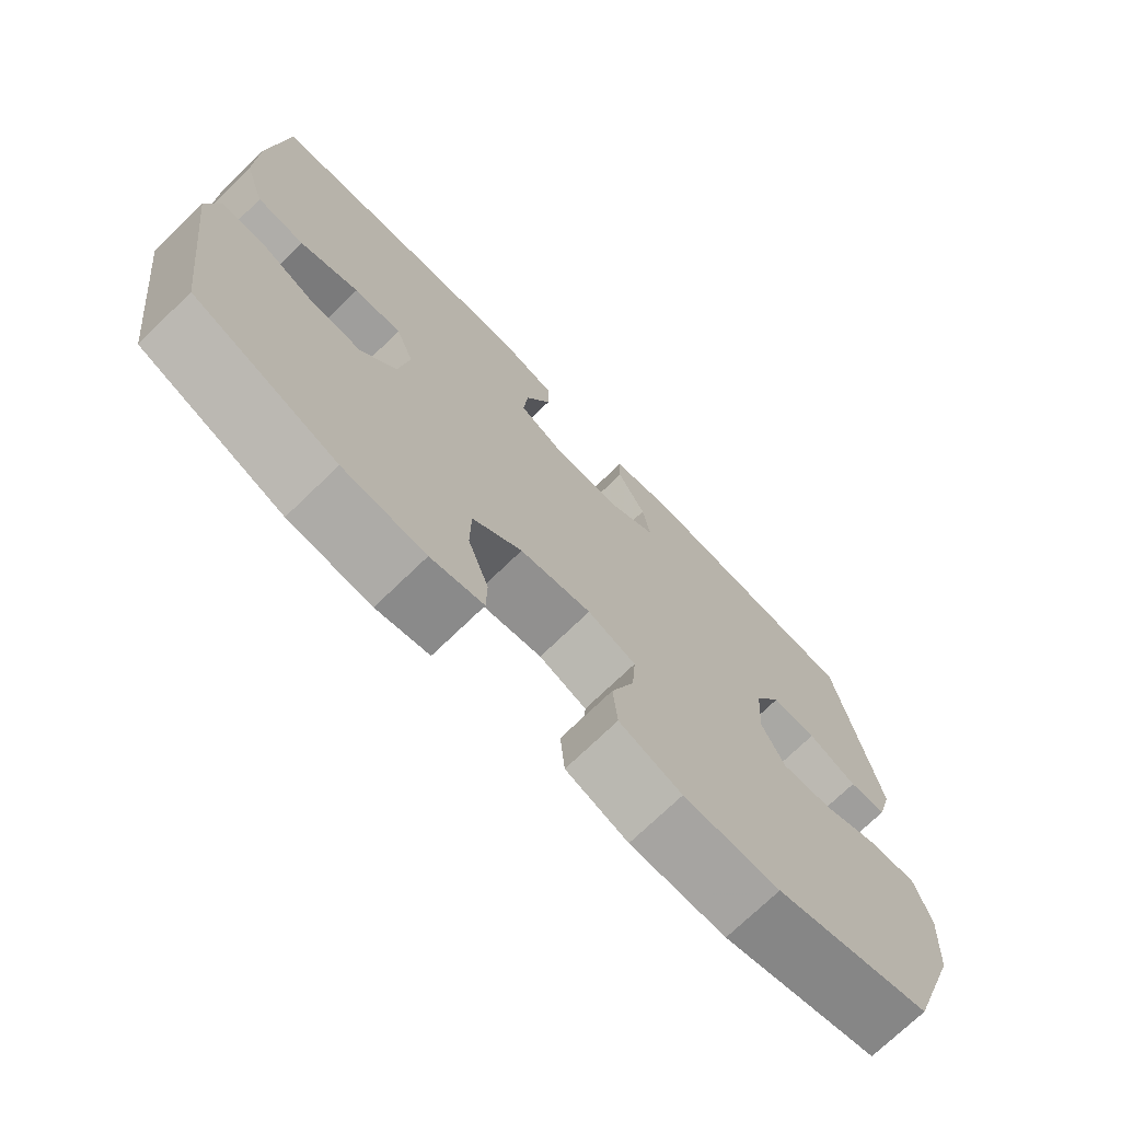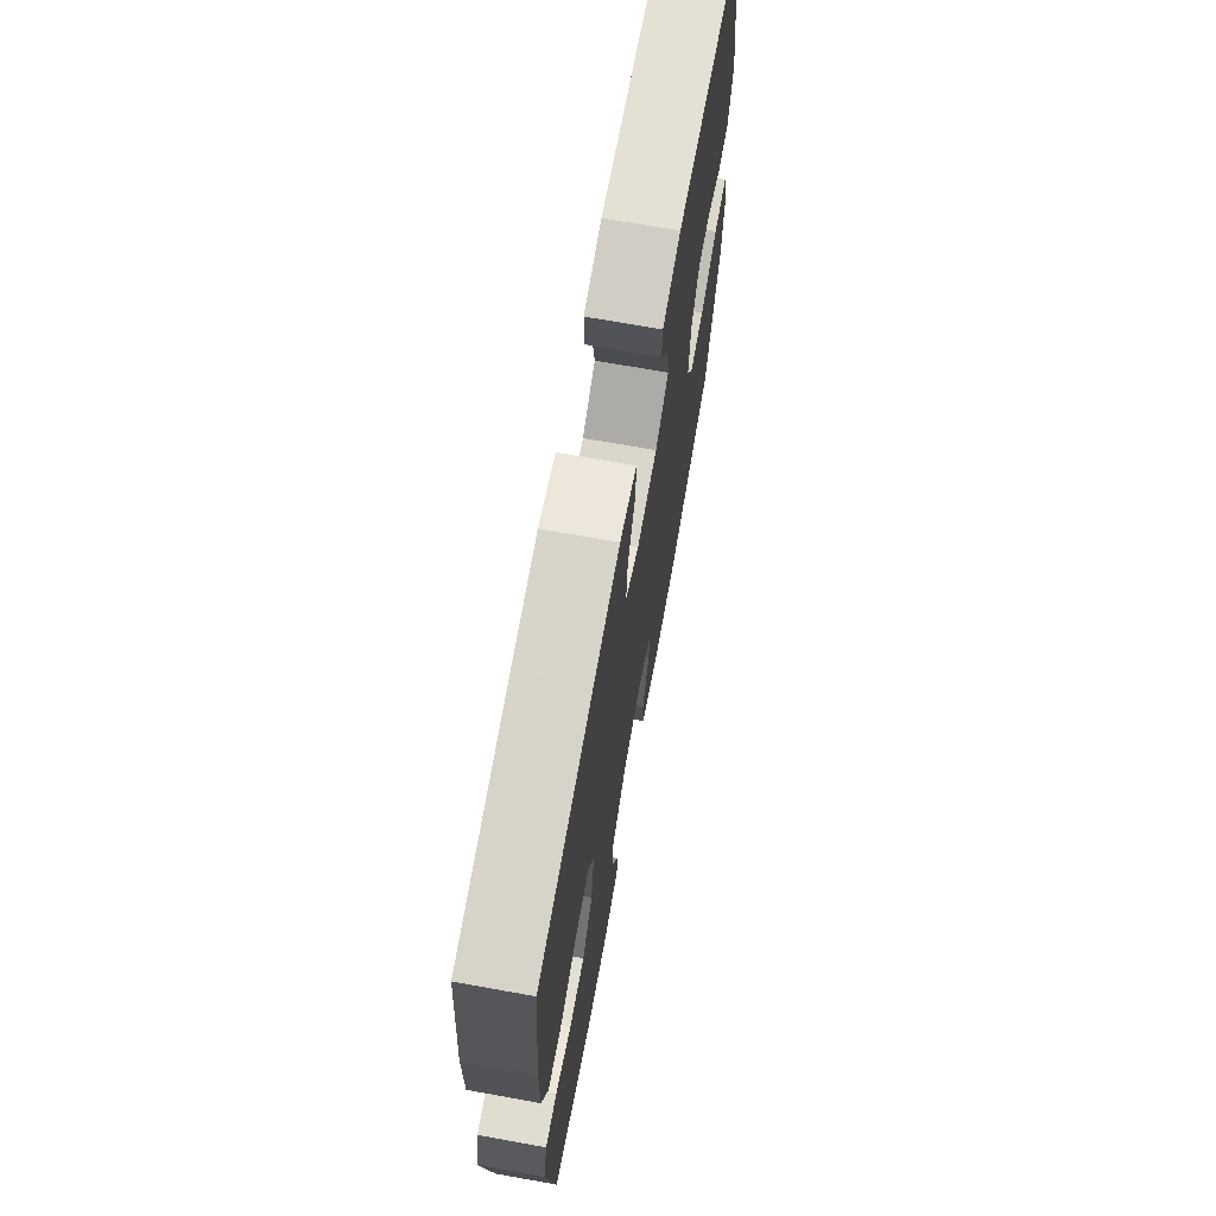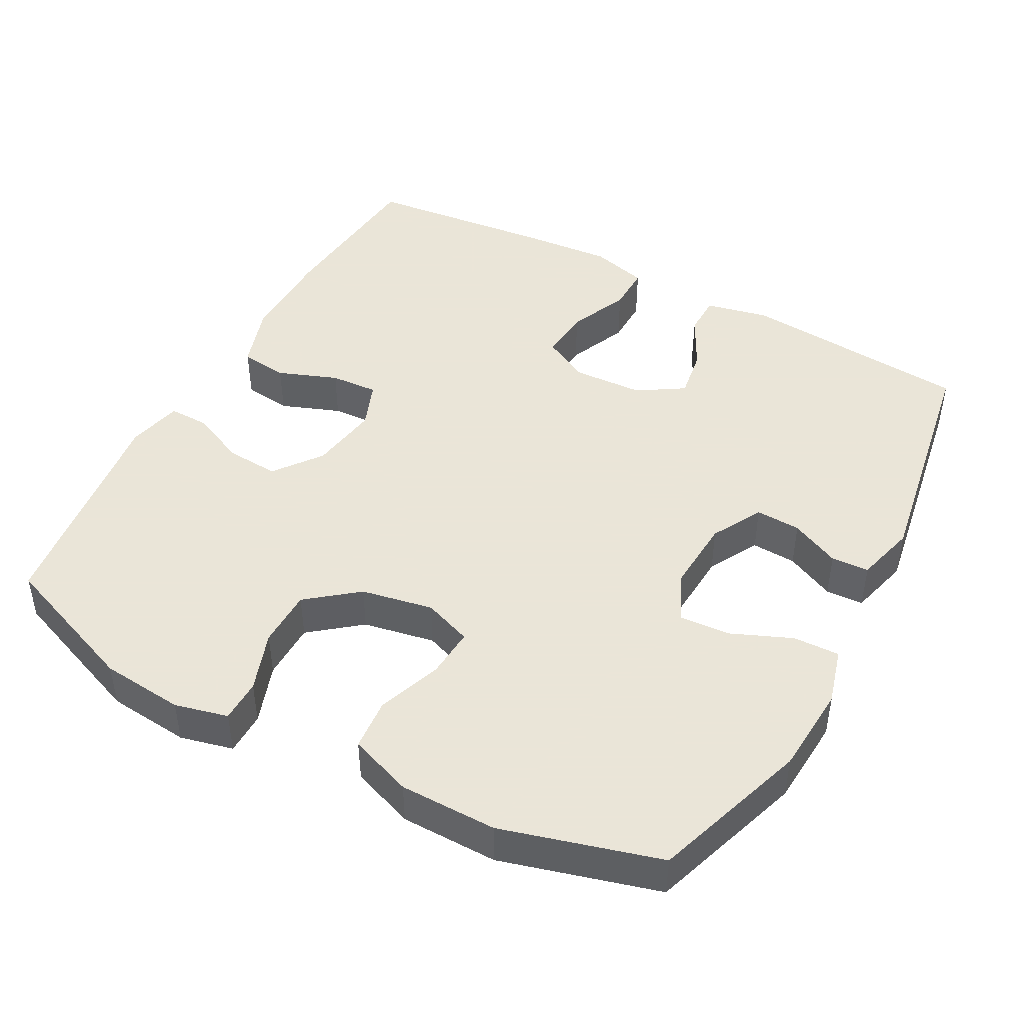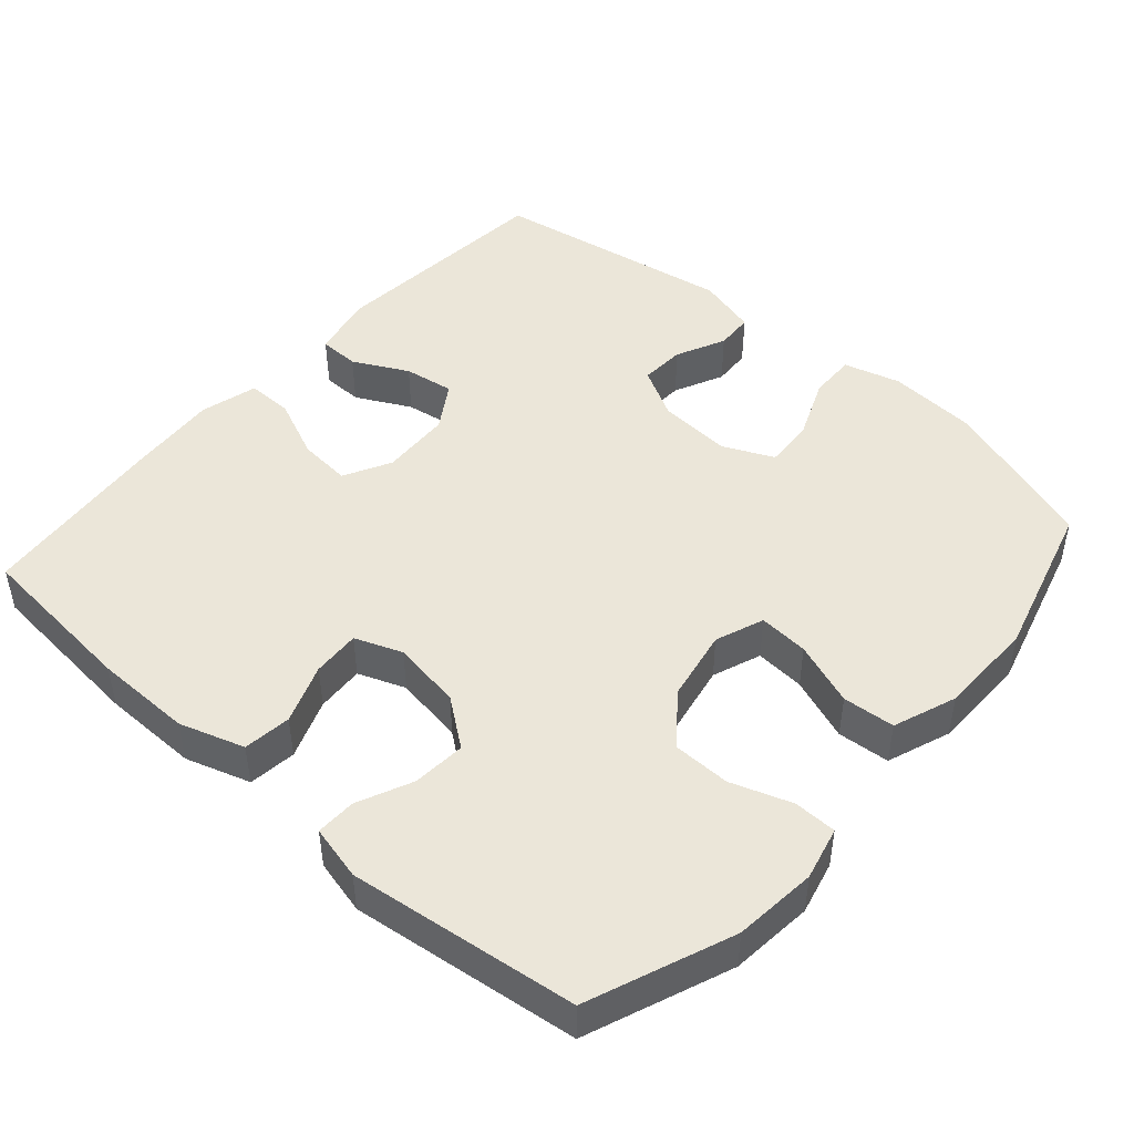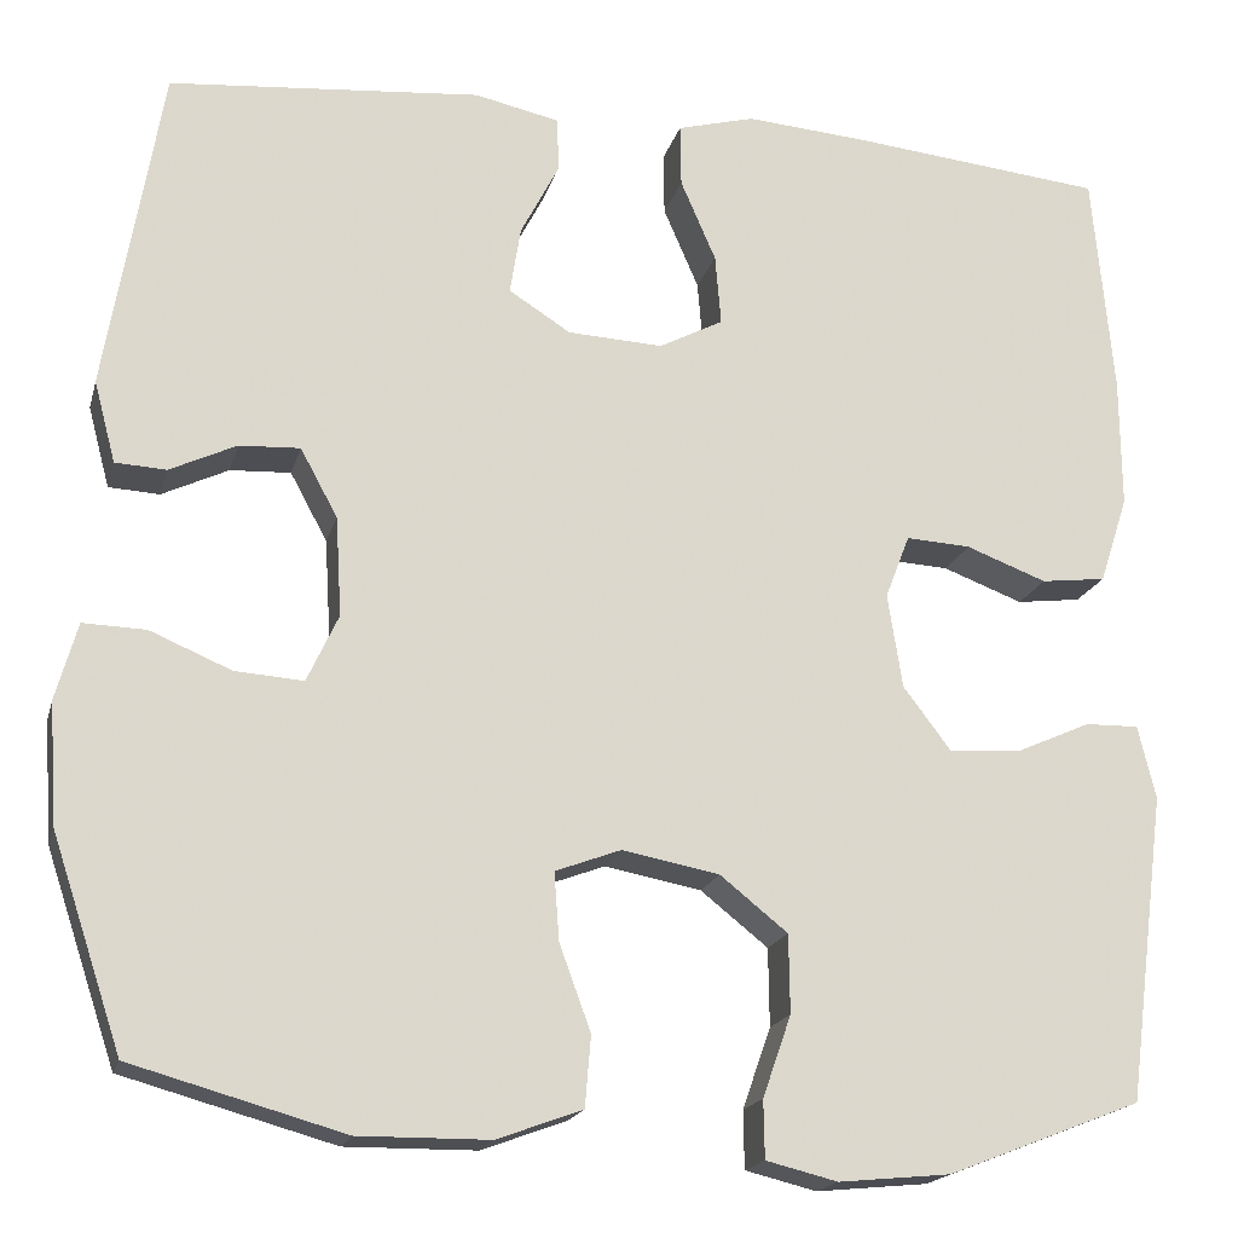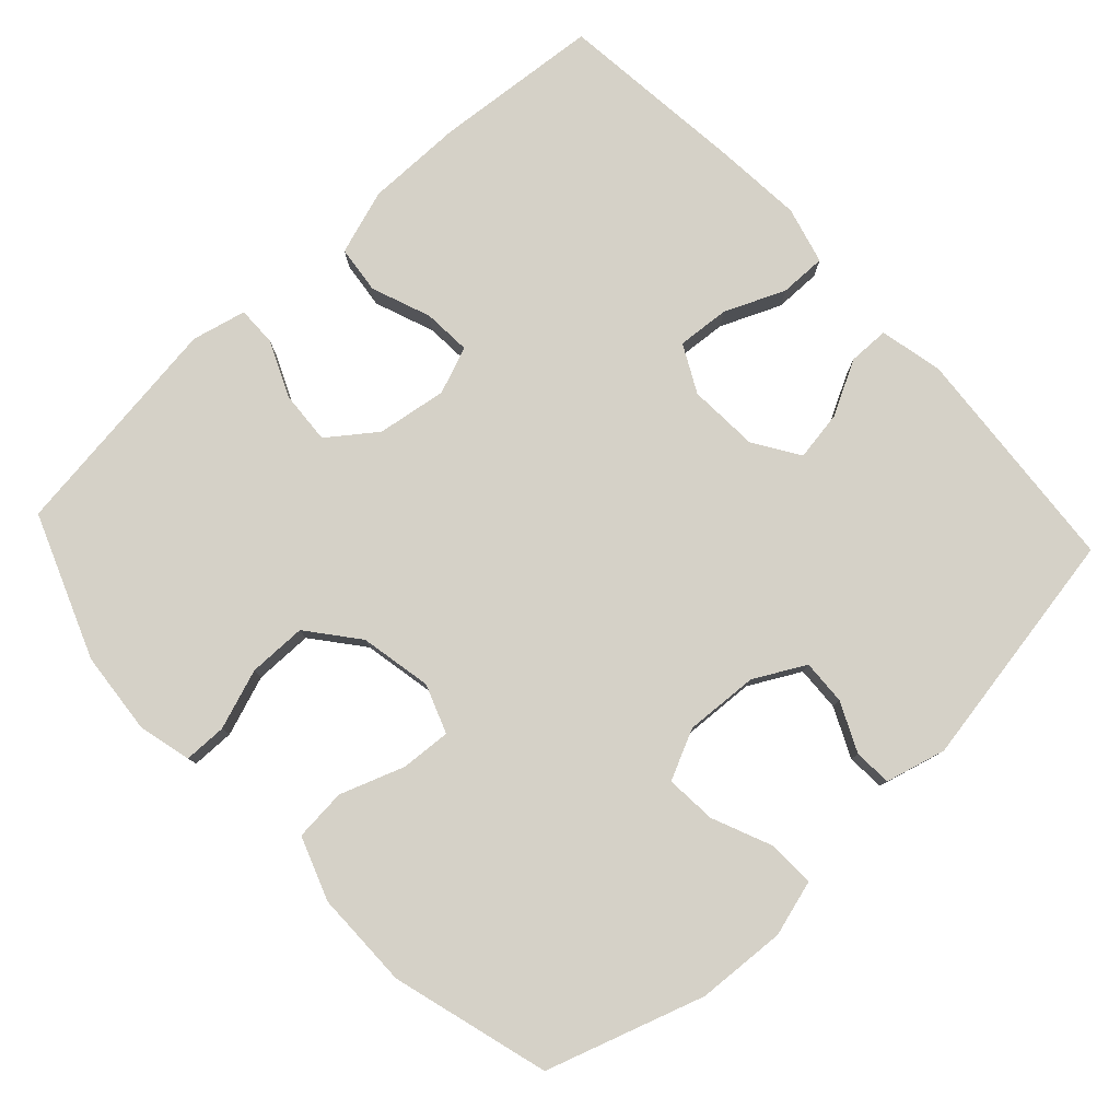
<metadata>
{"format":"obj","ext":"obj","renderer":"f3d","projection":"perspective","resolution":1024,"background":"white","views":[{"elev":-73.2,"azim":134.0,"up":"+Z"},{"elev":70.5,"azim":100.2,"up":"+Z"},{"elev":45.5,"azim":-151.6,"up":"+Y"},{"elev":46.9,"azim":131.5,"up":"+Y"},{"elev":-18.2,"azim":-13.9,"up":"+Z"},{"elev":79.5,"azim":-133.0,"up":"+Y"}]}
</metadata>
<code>
v 0.5 0.07 0.5
v 0.521 0.07 0.271
v 0.522 0.07 0.137
v 0.493 0.07 0.048
v 0.427 0.07 0.04
v 0.345 0.07 0.071
v 0.279 0.07 0.075
v 0.254 0.07 0.01
v 0.269 0.07 -0.086
v 0.318 0.07 -0.151
v 0.391 0.07 -0.146
v 0.467 0.07 -0.112
v 0.522 0.07 -0.111
v 0.54 0.07 -0.186
v 0.5 0.07 -0.5
v 0.302 0.07 -0.577
v 0.188 0.07 -0.588
v 0.115 0.07 -0.57
v 0.114 0.07 -0.511
v 0.143 0.07 -0.428
v 0.142 0.07 -0.348
v 0.073 0.07 -0.293
v -0.026 0.07 -0.274
v -0.093 0.07 -0.299
v -0.088 0.07 -0.368
v -0.056 0.07 -0.456
v -0.062 0.07 -0.528
v -0.149 0.07 -0.56
v -0.283 0.07 -0.561
v -0.5 0.07 -0.5
v -0.572 0.07 -0.284
v -0.58 0.07 -0.161
v -0.558 0.07 -0.083
v -0.494 0.07 -0.085
v -0.411 0.07 -0.12
v -0.341 0.07 -0.125
v -0.309 0.07 -0.056
v -0.315 0.07 0.045
v -0.353 0.07 0.115
v -0.415 0.07 0.112
v -0.483 0.07 0.08
v -0.535 0.07 0.083
v -0.557 0.07 0.166
v -0.5 0.07 0.5
v -0.182 0.07 0.527
v -0.095 0.07 0.508
v -0.094 0.07 0.452
v -0.133 0.07 0.377
v -0.144 0.07 0.308
v -0.081 0.07 0.268
v 0.016 0.07 0.263
v 0.081 0.07 0.297
v 0.075 0.07 0.369
v 0.039 0.07 0.452
v 0.038 0.07 0.516
v 0.117 0.07 0.537
v 0.242 0.07 0.527
v 0.5 0 0.5
v 0.521 0 0.271
v 0.522 0 0.137
v 0.493 0 0.048
v 0.427 0 0.04
v 0.345 0 0.071
v 0.279 0 0.075
v 0.254 0 0.01
v 0.269 0 -0.086
v 0.318 0 -0.151
v 0.391 0 -0.146
v 0.467 0 -0.112
v 0.522 0 -0.111
v 0.54 0 -0.186
v 0.5 0 -0.5
v 0.302 0 -0.577
v 0.188 0 -0.588
v 0.115 0 -0.57
v 0.114 0 -0.511
v 0.143 0 -0.428
v 0.142 0 -0.348
v 0.073 0 -0.293
v -0.026 0 -0.274
v -0.093 0 -0.299
v -0.088 0 -0.368
v -0.056 0 -0.456
v -0.062 0 -0.528
v -0.149 0 -0.56
v -0.283 0 -0.561
v -0.5 0 -0.5
v -0.572 0 -0.284
v -0.58 0 -0.161
v -0.558 0 -0.083
v -0.494 0 -0.085
v -0.411 0 -0.12
v -0.341 0 -0.125
v -0.309 0 -0.056
v -0.315 0 0.045
v -0.353 0 0.115
v -0.415 0 0.112
v -0.483 0 0.08
v -0.535 0 0.083
v -0.557 0 0.166
v -0.5 0 0.5
v -0.182 0 0.527
v -0.095 0 0.508
v -0.094 0 0.452
v -0.133 0 0.377
v -0.144 0 0.308
v -0.081 0 0.268
v 0.016 0 0.263
v 0.081 0 0.297
v 0.075 0 0.369
v 0.039 0 0.452
v 0.038 0 0.516
v 0.117 0 0.537
v 0.242 0 0.527
f 53 54 55 56
f 52 53 56 57
f 45 46 47 48
f 45 48 49
f 44 45 49
f 43 44 49 50
f 40 41 42 43
f 39 40 43 50
f 32 33 34 35
f 32 35 36
f 31 32 36
f 30 31 36
f 29 30 36 37
f 25 26 27 28
f 24 25 28 29
f 17 18 19 20
f 17 20 21
f 16 17 21
f 15 16 21
f 14 15 21 22
f 11 12 13 14
f 10 11 14 22
f 3 4 5 6
f 3 6 7
f 2 3 7
f 52 57 1 2
f 51 52 2 7
f 38 39 50 51
f 37 38 51 7
f 24 29 37
f 23 24 37 7
f 9 10 22 23
f 8 9 23
f 7 8 23
f 113 112 111 110
f 114 113 110 109
f 105 104 103 102
f 106 105 102
f 106 102 101
f 107 106 101 100
f 100 99 98 97
f 107 100 97 96
f 92 91 90 89
f 93 92 89
f 93 89 88
f 93 88 87
f 94 93 87 86
f 85 84 83 82
f 86 85 82 81
f 77 76 75 74
f 78 77 74
f 78 74 73
f 78 73 72
f 79 78 72 71
f 71 70 69 68
f 79 71 68 67
f 63 62 61 60
f 64 63 60
f 64 60 59
f 59 58 114 109
f 64 59 109 108
f 108 107 96 95
f 64 108 95 94
f 94 86 81
f 64 94 81 80
f 80 79 67 66
f 80 66 65
f 80 65 64
f 1 58 59 2
f 2 59 60 3
f 3 60 61 4
f 4 61 62 5
f 5 62 63 6
f 6 63 64 7
f 7 64 65 8
f 8 65 66 9
f 9 66 67 10
f 10 67 68 11
f 11 68 69 12
f 12 69 70 13
f 13 70 71 14
f 14 71 72 15
f 15 72 73 16
f 16 73 74 17
f 17 74 75 18
f 18 75 76 19
f 19 76 77 20
f 20 77 78 21
f 21 78 79 22
f 22 79 80 23
f 23 80 81 24
f 24 81 82 25
f 25 82 83 26
f 26 83 84 27
f 27 84 85 28
f 28 85 86 29
f 29 86 87 30
f 30 87 88 31
f 31 88 89 32
f 32 89 90 33
f 33 90 91 34
f 34 91 92 35
f 35 92 93 36
f 36 93 94 37
f 37 94 95 38
f 38 95 96 39
f 39 96 97 40
f 40 97 98 41
f 41 98 99 42
f 42 99 100 43
f 43 100 101 44
f 44 101 102 45
f 45 102 103 46
f 46 103 104 47
f 47 104 105 48
f 48 105 106 49
f 49 106 107 50
f 50 107 108 51
f 51 108 109 52
f 52 109 110 53
f 53 110 111 54
f 54 111 112 55
f 55 112 113 56
f 56 113 114 57
f 57 114 58 1

</code>
